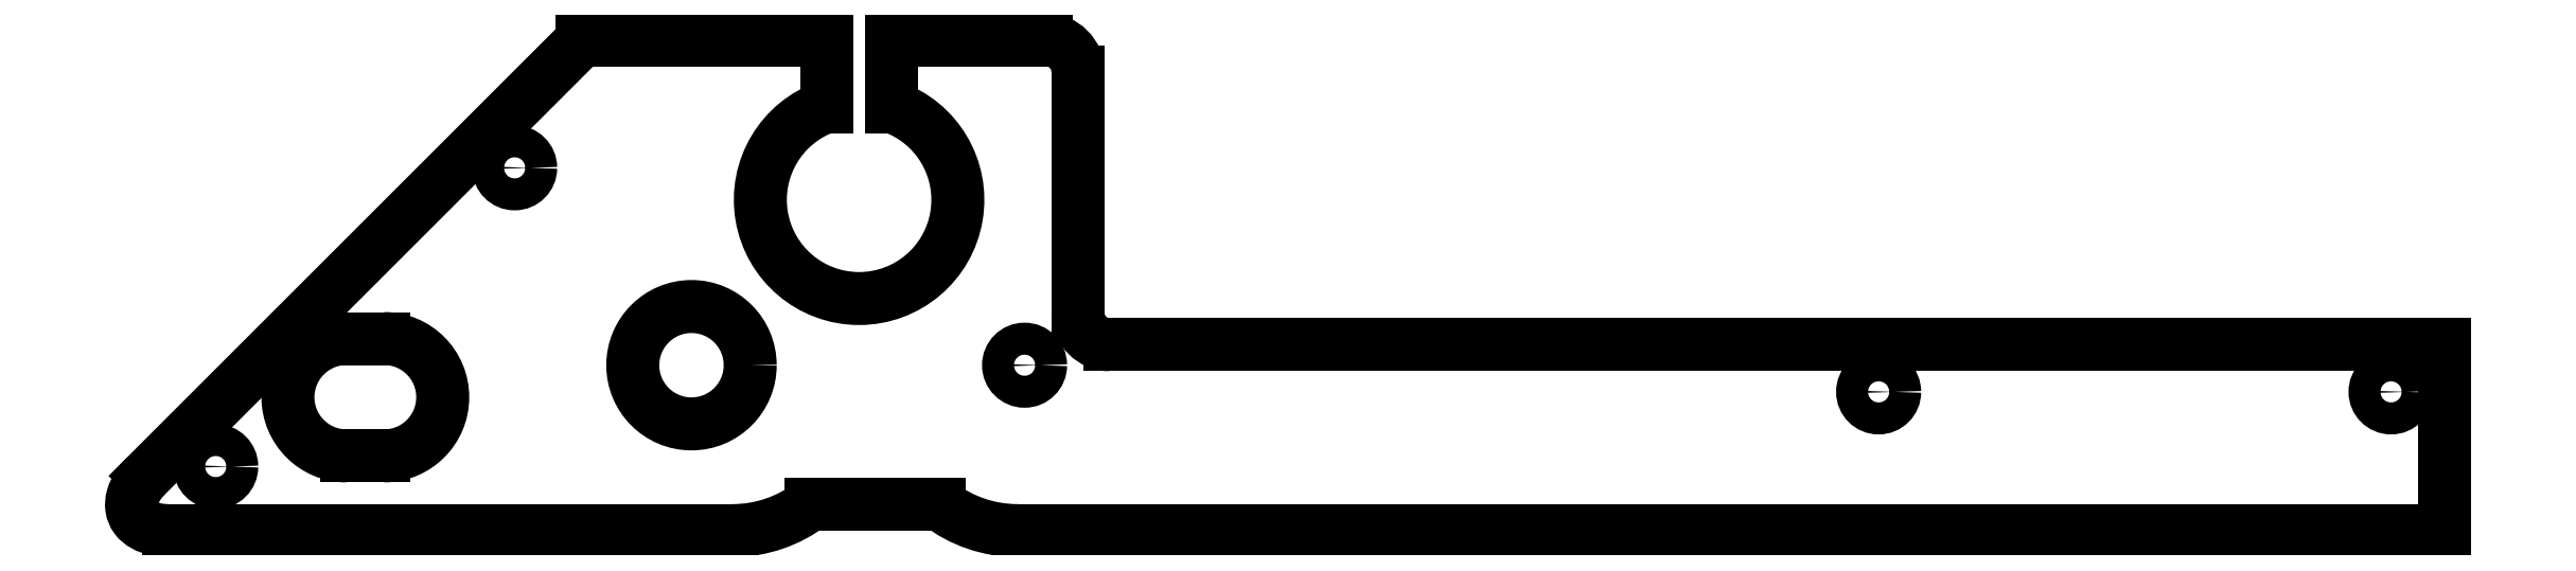
<metadata>
{"format":"dxf","ext":"dxf","renderer":"ezdxf+matplotlib","layout":"modelspace","background":"white","min_lineweight":24,"dpi":150}
</metadata>
<code>
0
SECTION
2
ENTITIES
0
LINE
8
Shape2DView003
10
-58.5
20
53.75
30
0
11
-58.5
21
60
31
0
0
LINE
8
Shape2DView003
10
-52.5
20
60
30
0
11
-52.5
21
53.75
31
0
0
ARC
8
Shape2DView003
10
-55.5
20
45
30
0
40
9.25
50
108.9
51
71.08
0
LINE
8
Shape2DView003
10
-52.5
20
60
30
0
11
-38
21
60
31
0
0
ARC
8
Shape2DView003
10
-67.33
20
26
30
0
40
12
50
-90
51
-52.34
0
ARC
8
Shape2DView003
10
-40.67
20
26
30
0
40
12
50
-127.7
51
-90
0
LINE
8
Shape2DView003
10
-60
20
16.5
30
0
11
-48
21
16.5
31
0
0
LINE
8
Shape2DView003
10
-67.33
20
14
30
0
11
-120.2
21
14
31
0
0
LINE
8
Shape2DView003
10
93
20
14
30
0
11
-40.67
21
14
31
0
0
CIRCLE
8
Shape2DView003
10
-40
20
29.5
40
1.5
0
CIRCLE
8
Shape2DView003
10
40
20
27
40
1.5
0
CIRCLE
8
Shape2DView003
10
-87.76
20
48
40
1.5
0
CIRCLE
8
Shape2DView003
10
-115.8
20
20
40
1.5
0
CIRCLE
8
Shape2DView003
10
88
20
27
40
1.5
0
ARC
8
Shape2DView003
10
-32
20
34.42
30
0
40
3
50
180
51
-90
0
LINE
8
Shape2DView003
10
-35
20
57
30
0
11
-35
21
34.42
31
0
0
ARC
8
Shape2DView003
10
-38
20
57
30
0
40
3
50
0
51
90
0
LINE
8
Shape2DView003
10
-81.42
20
60
30
0
11
-58.5
21
60
31
0
0
LINE
8
Shape2DView003
10
-122.3
20
19.12
30
0
11
-81.42
21
60
31
0
0
SPLINE
8
Shape2DView003
210
0
220
0
230
1
70
8
71
3
72
20
73
16
74
0
40
0
40
0
40
0
40
0
40
0.1318
40
0.1318
40
0.1318
40
0.3953
40
0.3953
40
0.3953
40
0.527
40
0.527
40
0.527
40
0.6588
40
0.6588
40
0.6588
40
0.9223
40
0.9223
40
0.9223
40
0.9223
10
-120.2
20
14
30
0
10
-120.6
20
14
30
0
10
-121
20
14.03
30
0
10
-121.4
20
14.11
30
0
10
-122.1
20
14.28
30
0
10
-122.8
20
14.64
30
0
10
-123.2
20
15.19
30
0
10
-123.4
20
15.46
30
0
10
-123.6
20
15.78
30
0
10
-123.6
20
16.11
30
0
10
-123.7
20
16.45
30
0
10
-123.6
20
16.81
30
0
10
-123.5
20
17.16
30
0
10
-123.3
20
17.88
30
0
10
-122.9
20
18.56
30
0
10
-122.3
20
19.12
30
0
0
LINE
8
Shape2DView003
10
93
20
14
30
0
11
93
21
31.42
31
0
0
LINE
8
Shape2DView003
10
-32
20
31.42
30
0
11
93
21
31.42
31
0
0
ARC
8
Shape2DView003
10
-103.5
20
26.5
30
0
40
5.5
50
90
51
-90
0
LINE
8
Shape2DView003
10
-100
20
32
30
0
11
-103.5
21
32
31
0
0
ARC
8
Shape2DView003
10
-100
20
26.5
30
0
40
5.5
50
-90
51
90
0
LINE
8
Shape2DView003
10
-103.5
20
21
30
0
11
-100
21
21
31
0
0
CIRCLE
8
Shape2DView003
10
-71.2
20
29.5
40
5.5
0
ENDSEC
0
EOF

</code>
